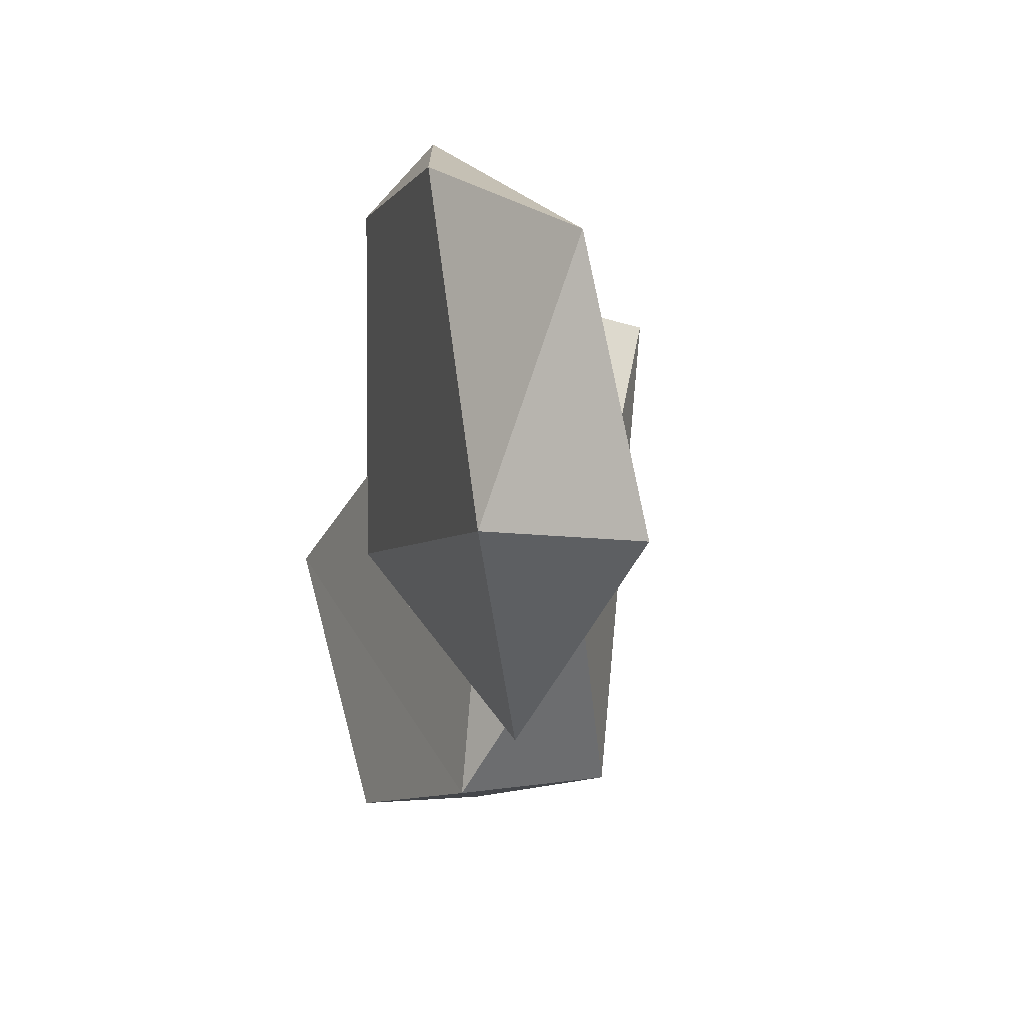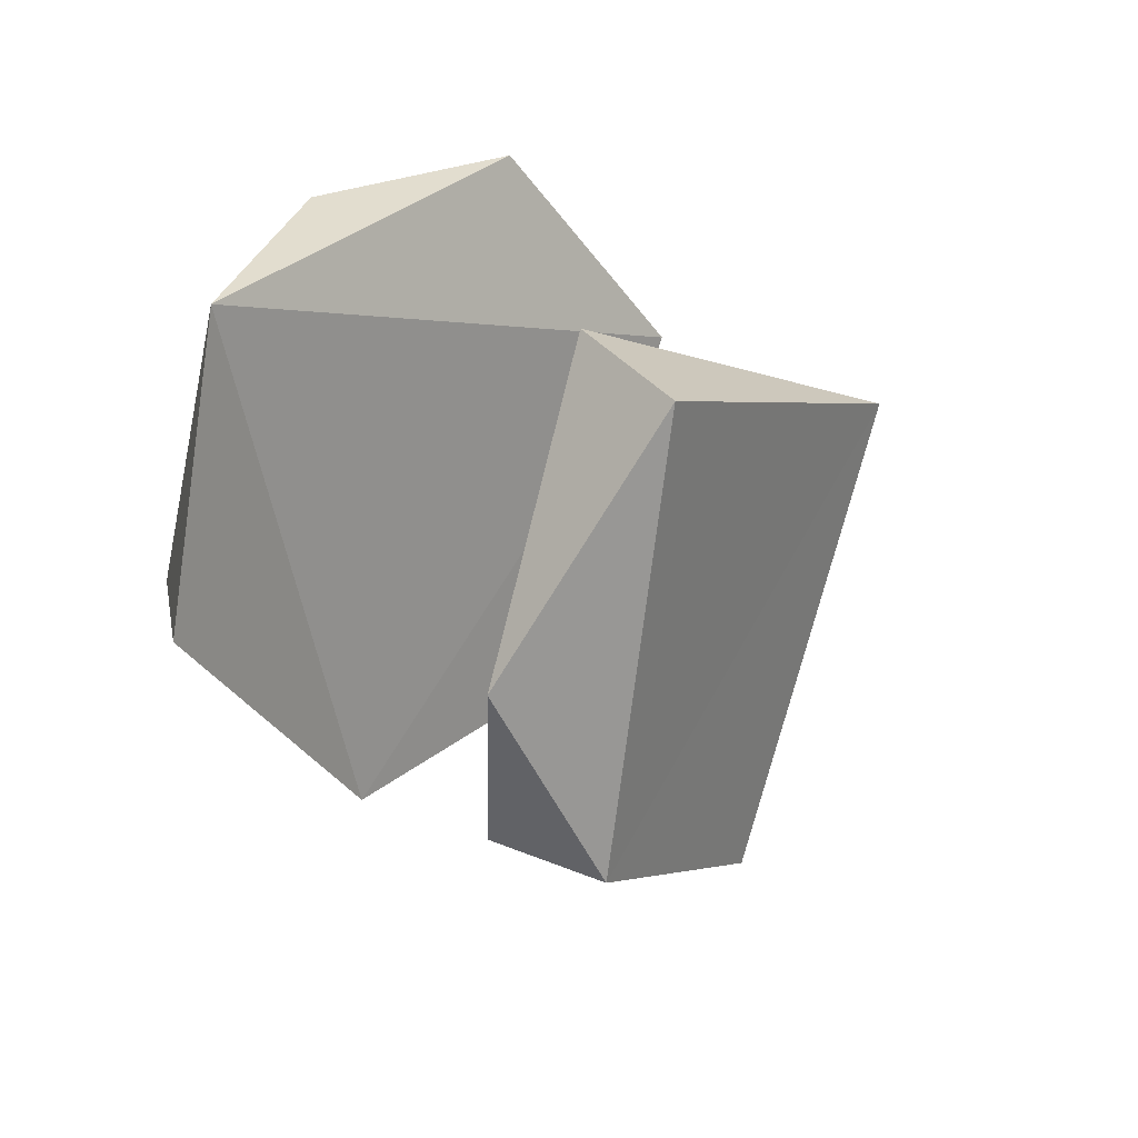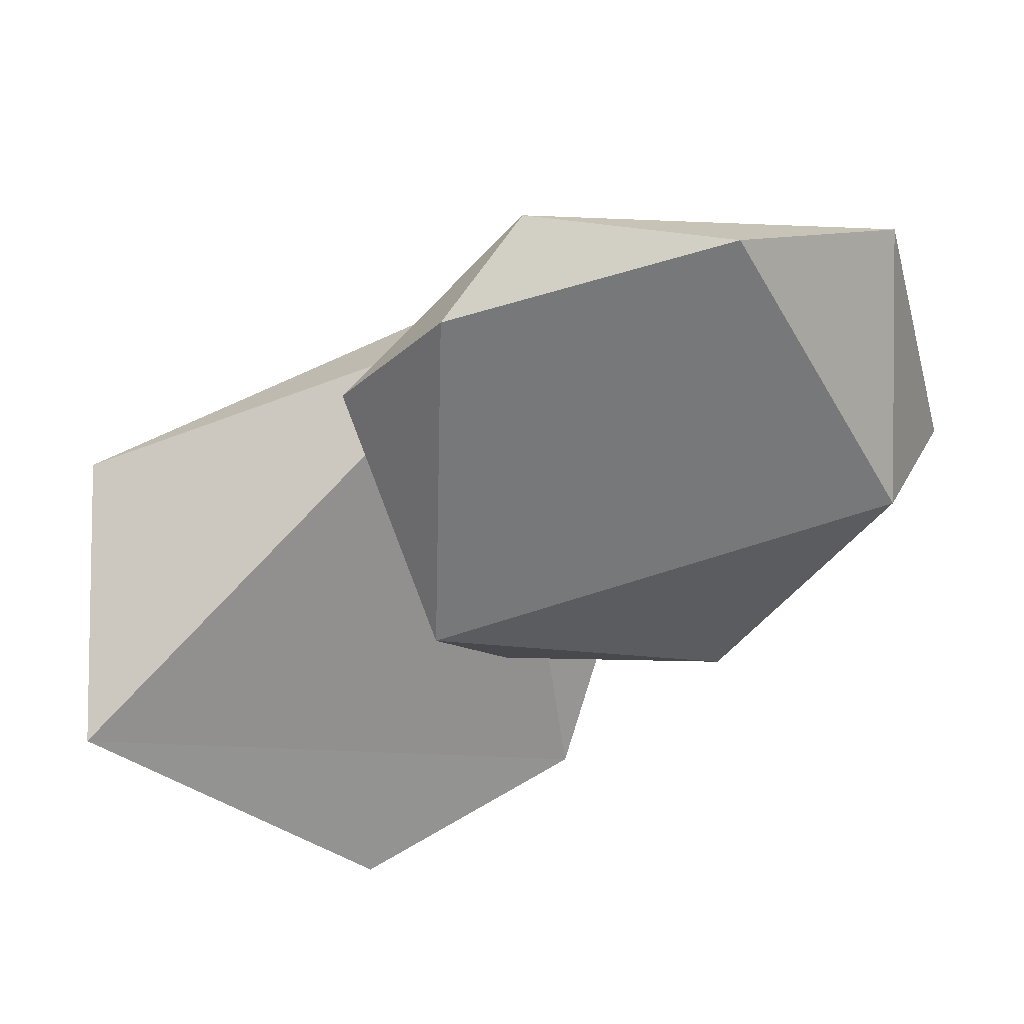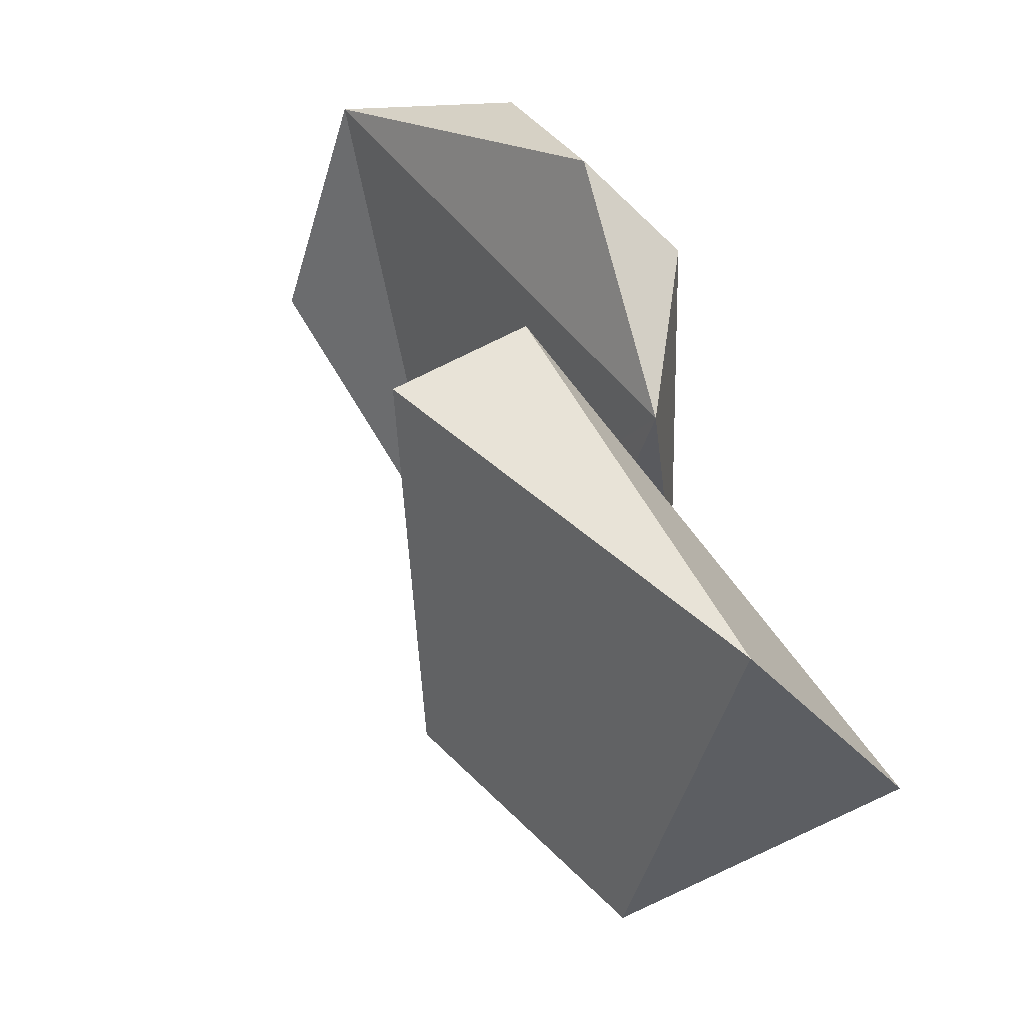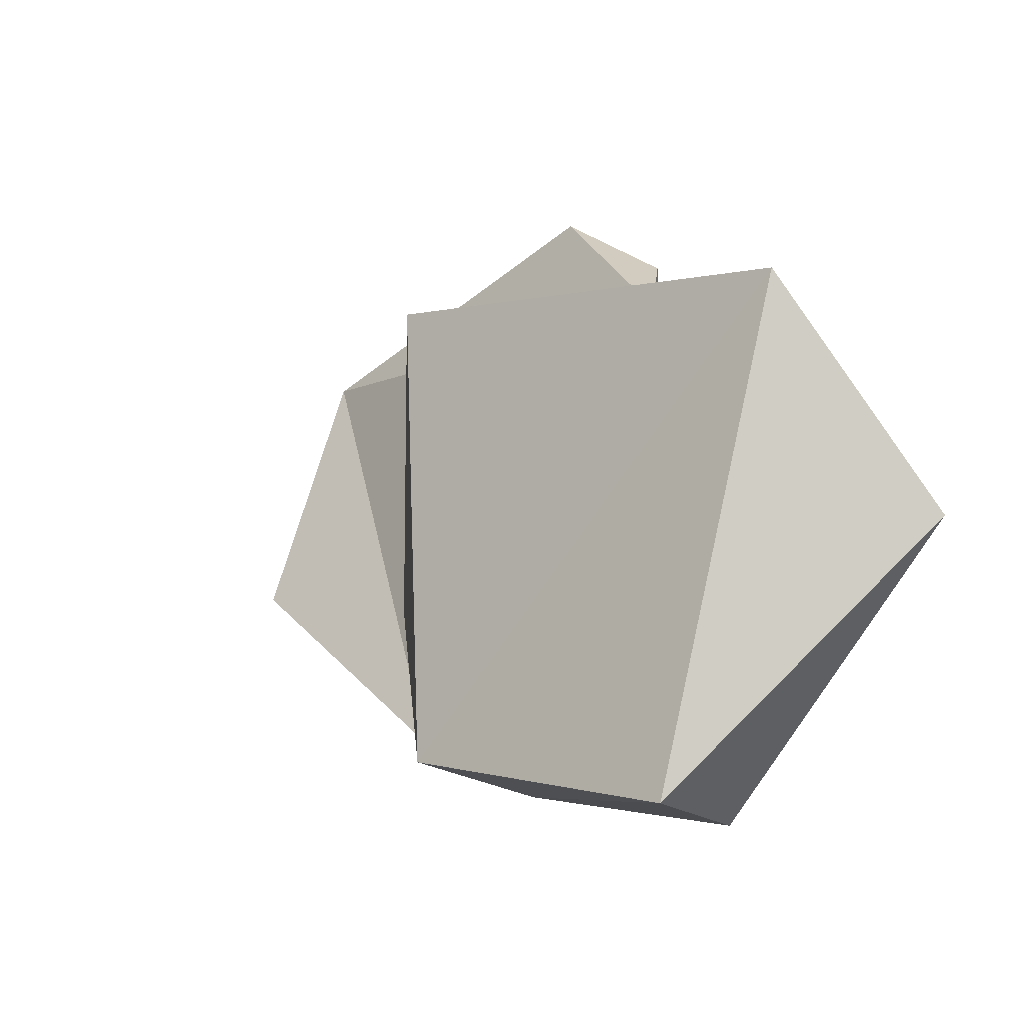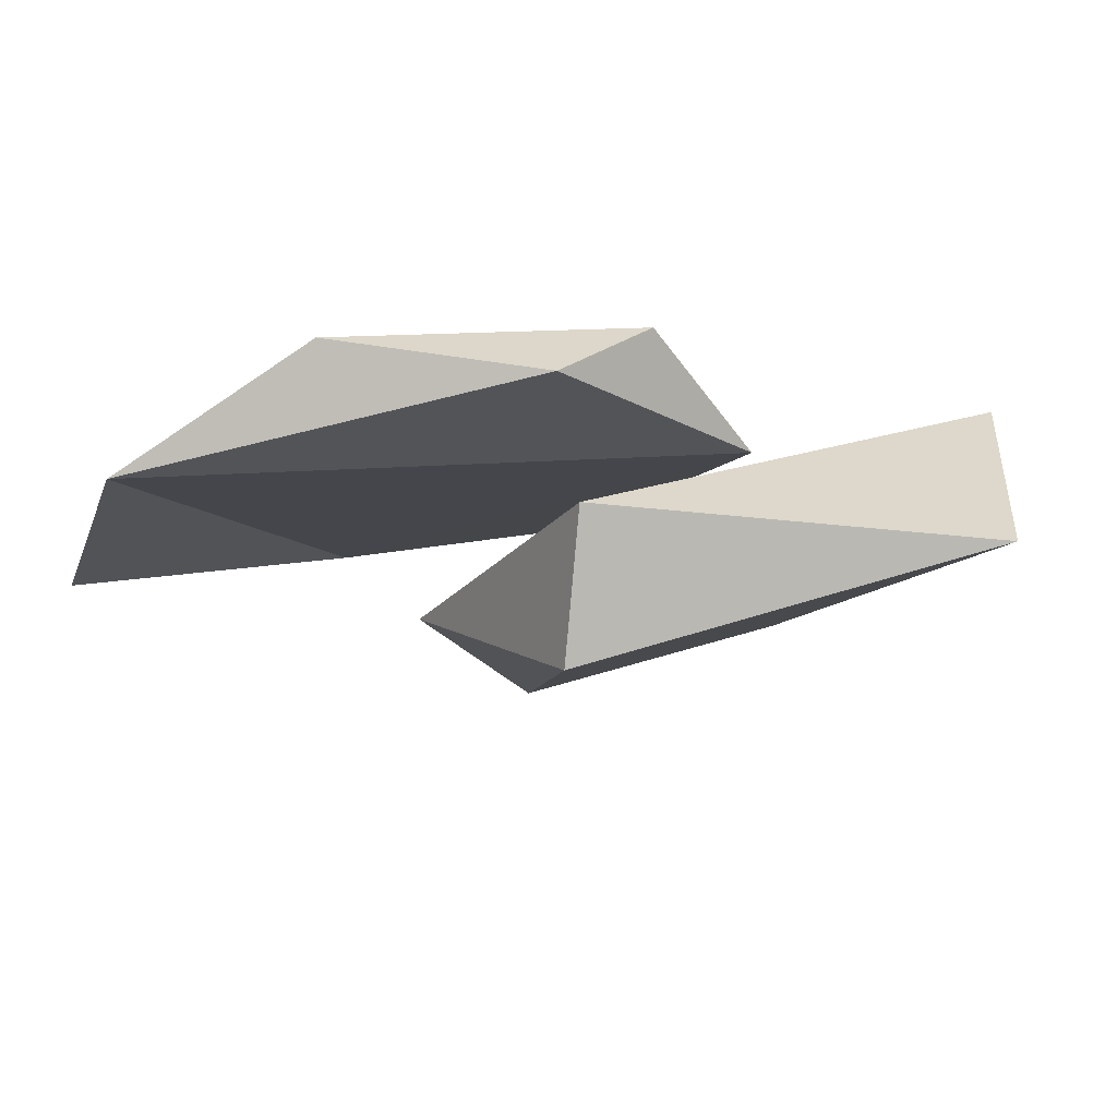
<metadata>
{"format":"obj","ext":"obj","renderer":"f3d","projection":"perspective","resolution":1024,"background":"white","views":[{"elev":9.6,"azim":74.5,"up":"+Z"},{"elev":19.0,"azim":133.9,"up":"+Z"},{"elev":33.0,"azim":-11.2,"up":"+Z"},{"elev":33.2,"azim":-125.2,"up":"+Z"},{"elev":-24.9,"azim":-129.5,"up":"+Z"},{"elev":78.9,"azim":174.8,"up":"+Z"}]}
</metadata>
<code>
g Rock_Flat_crk_m_04_Collider
v -0.6519 0.3434 -0.9925
v -0.5246 0.02428 -0.9463
v -1.138 -0.009168 -0.4351
v -0.04128 0.4852 -0.7794
v -0.1134 0.5938 0.2642
v 0.1812 0.3654 -0.3282
v -0.0278 0.1452 -0.7863
v -0.1711 0.2844 0.3466
v -1.063 0.3782 0.03197
v 0.8789 0.2792 -0.04714
v 0.6983 0.202 0.5279
v 0.6795 0 -0.04831
v -0.1681 0.1653 -0.4756
v 0.3474 0.167 -0.5637
v -0.3587 0 -0.2806
v 0.2868 -0 0.6386
v -0.1431 0.1137 0.6808
v -0.3343 0.000223 0.5132
v -0.5191 0.1958 0.252
f 1 2 3
f 4 5 6
f 7 6 8
f 9 3 8
f 10 11 12
f 13 14 15
f 10 14 11
f 16 17 18
f 19 17 11
f 3 9 1
f 18 12 16
f 13 15 19
f 18 17 19
f 8 5 9
f 15 14 12
f 9 4 1
f 16 12 11
f 7 3 2
f 16 11 17
f 19 14 13
f 7 1 4
f 18 15 12
f 19 15 18
f 14 10 12
f 4 6 7
f 9 5 4
f 5 8 6
f 7 8 3
f 19 11 14
f 7 2 1

</code>
